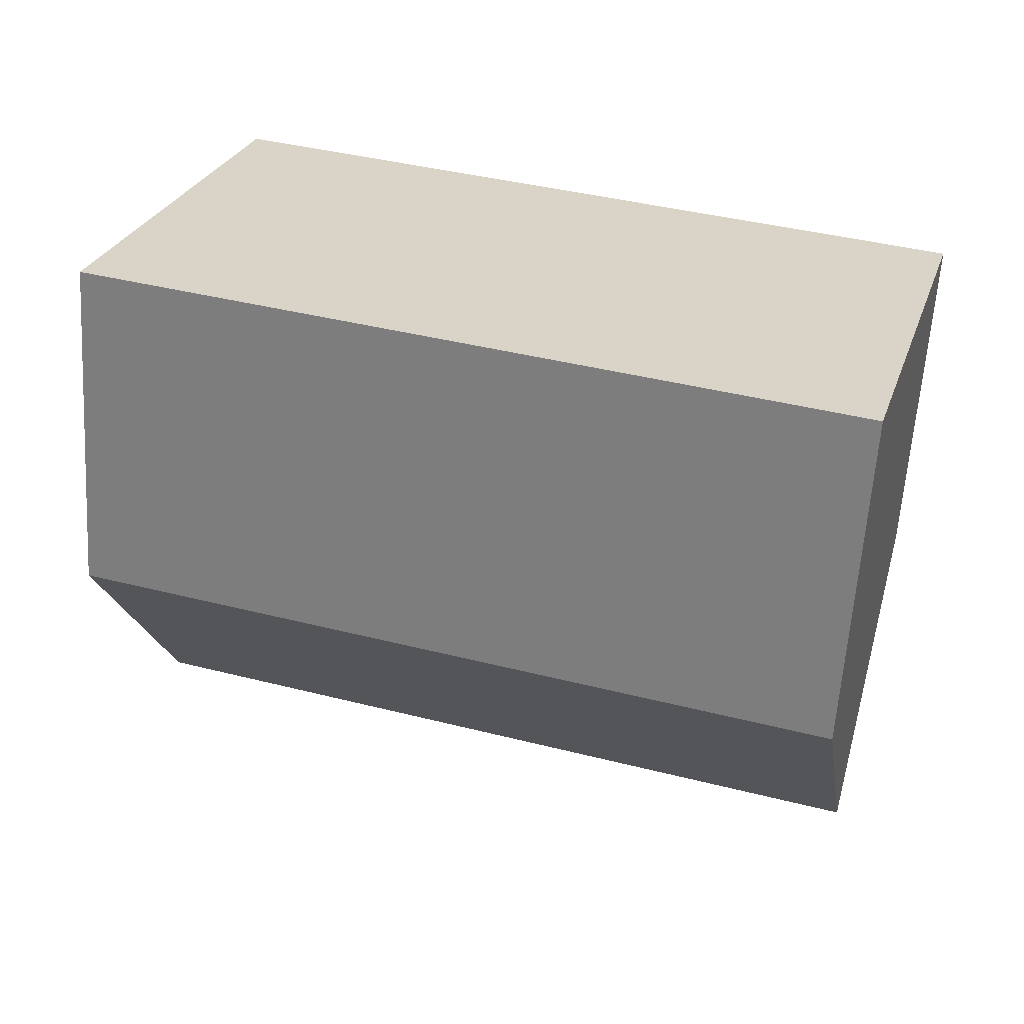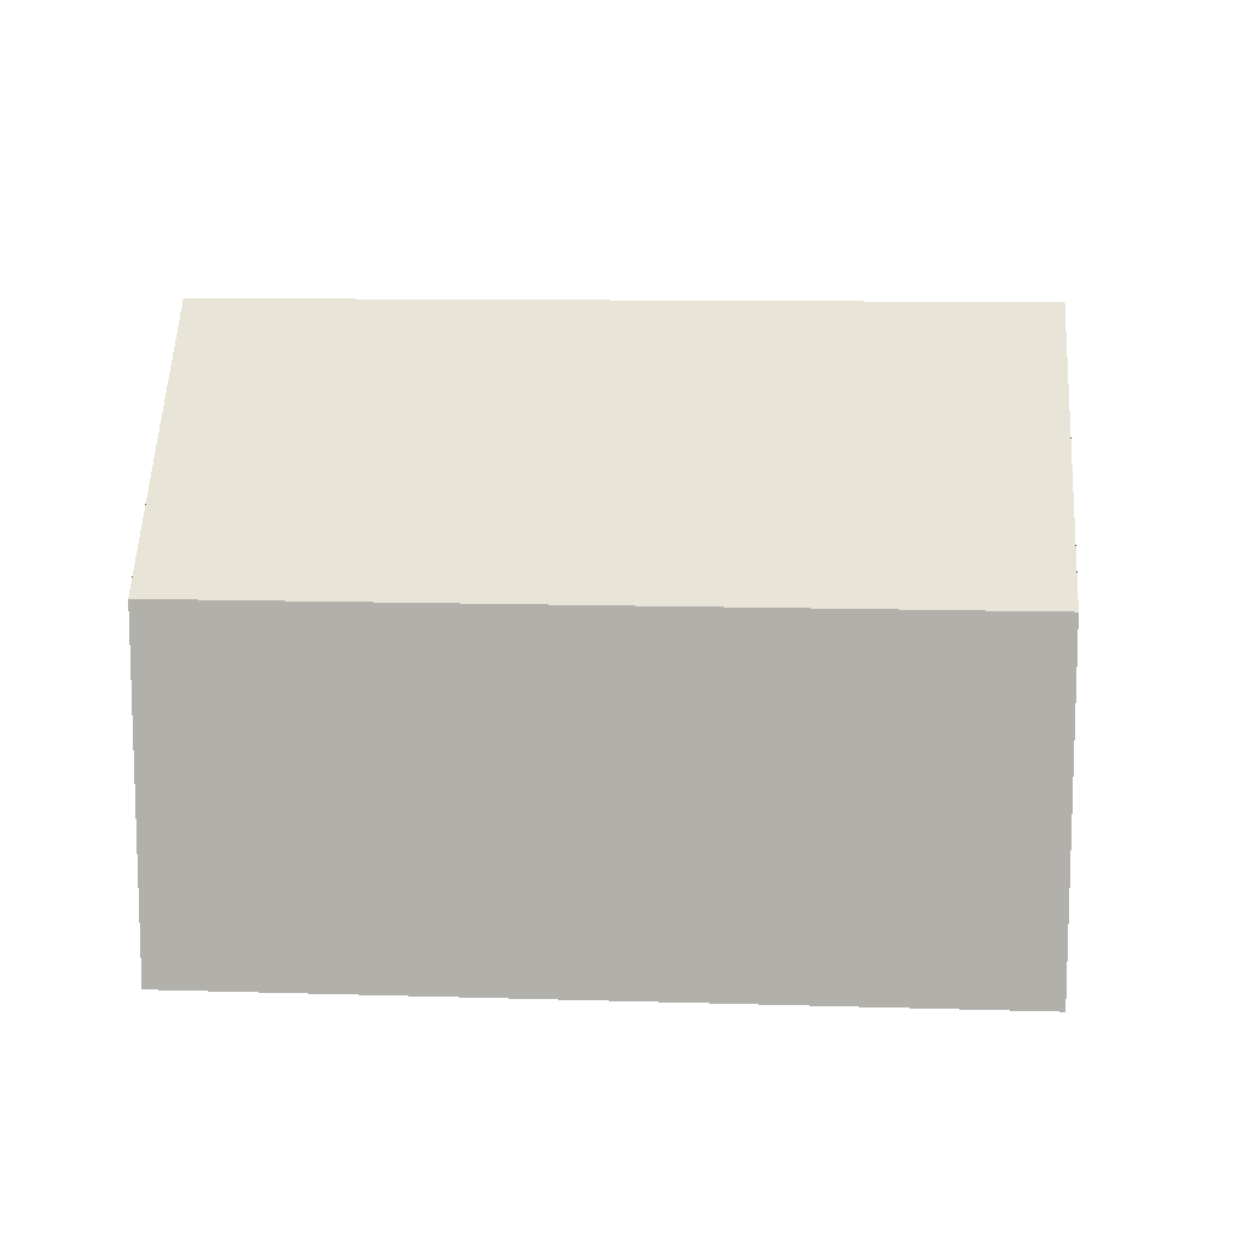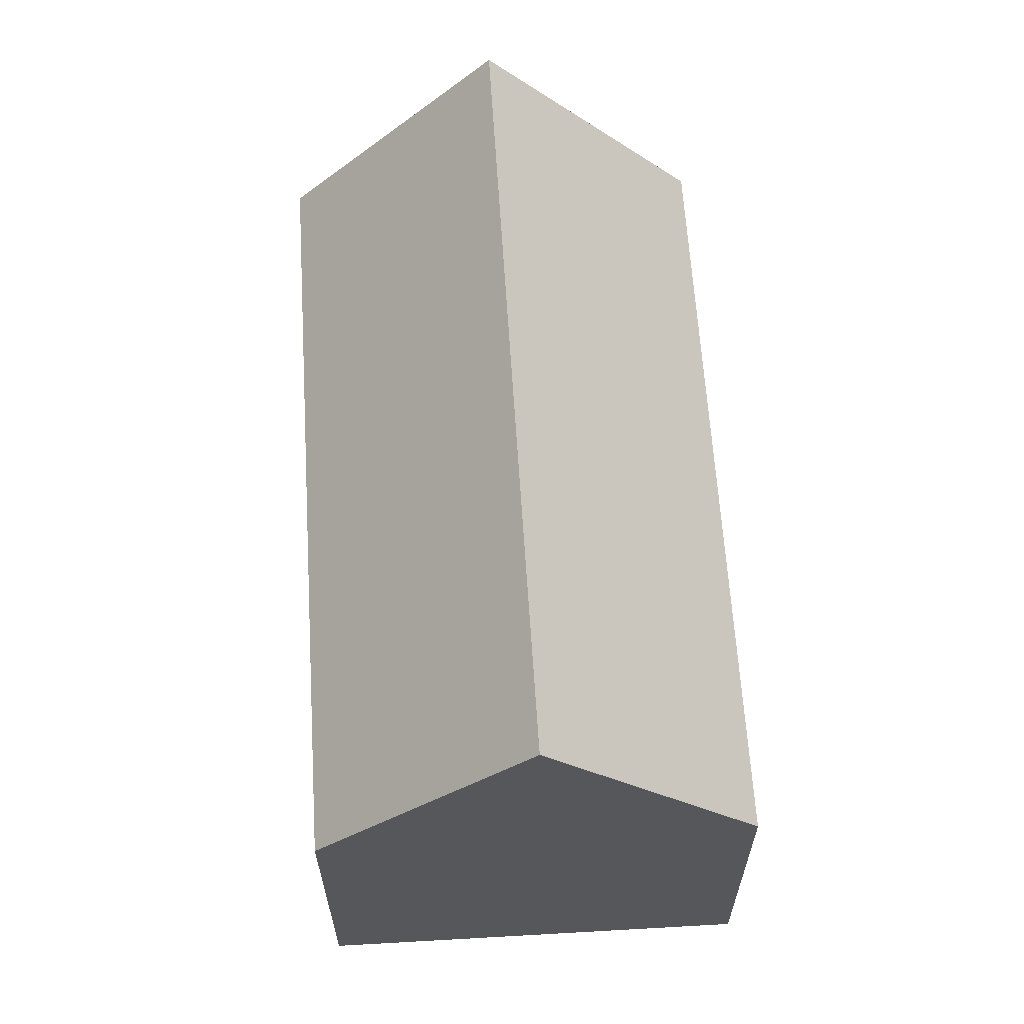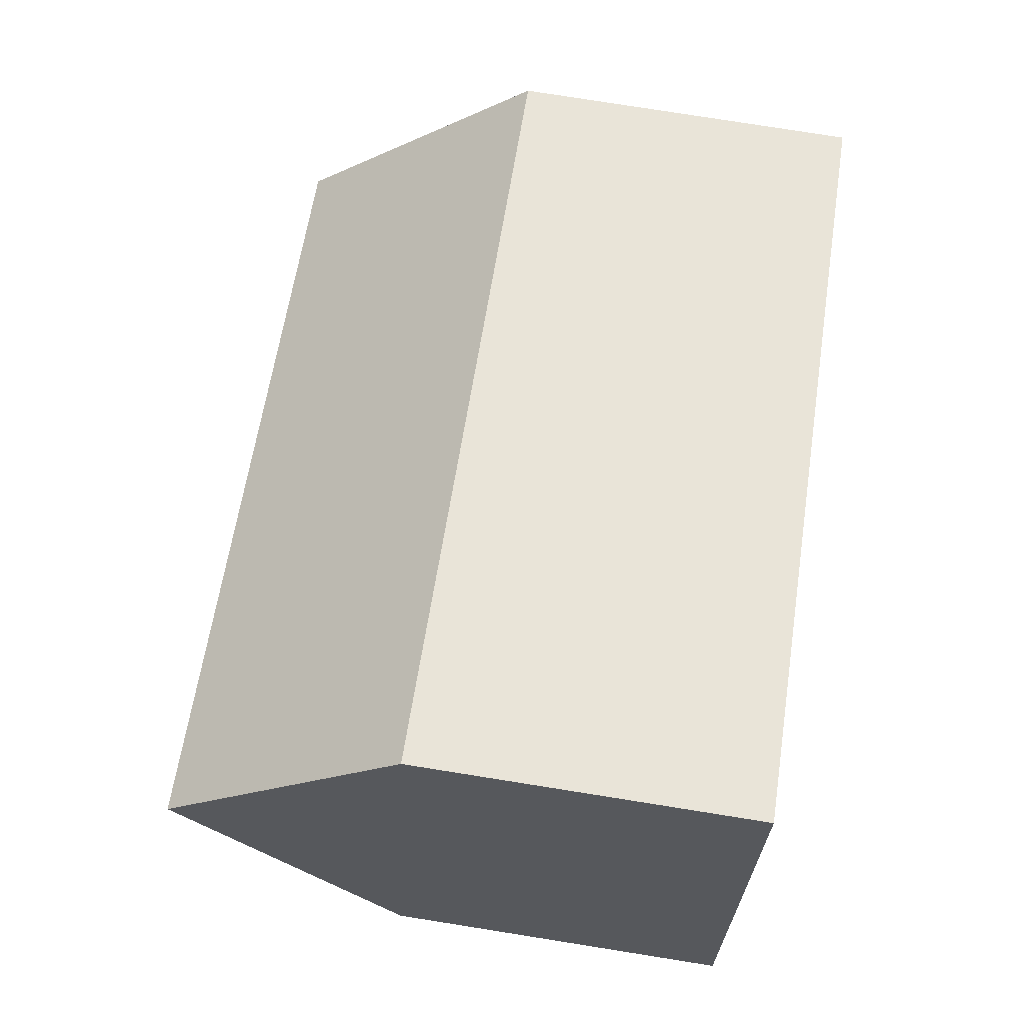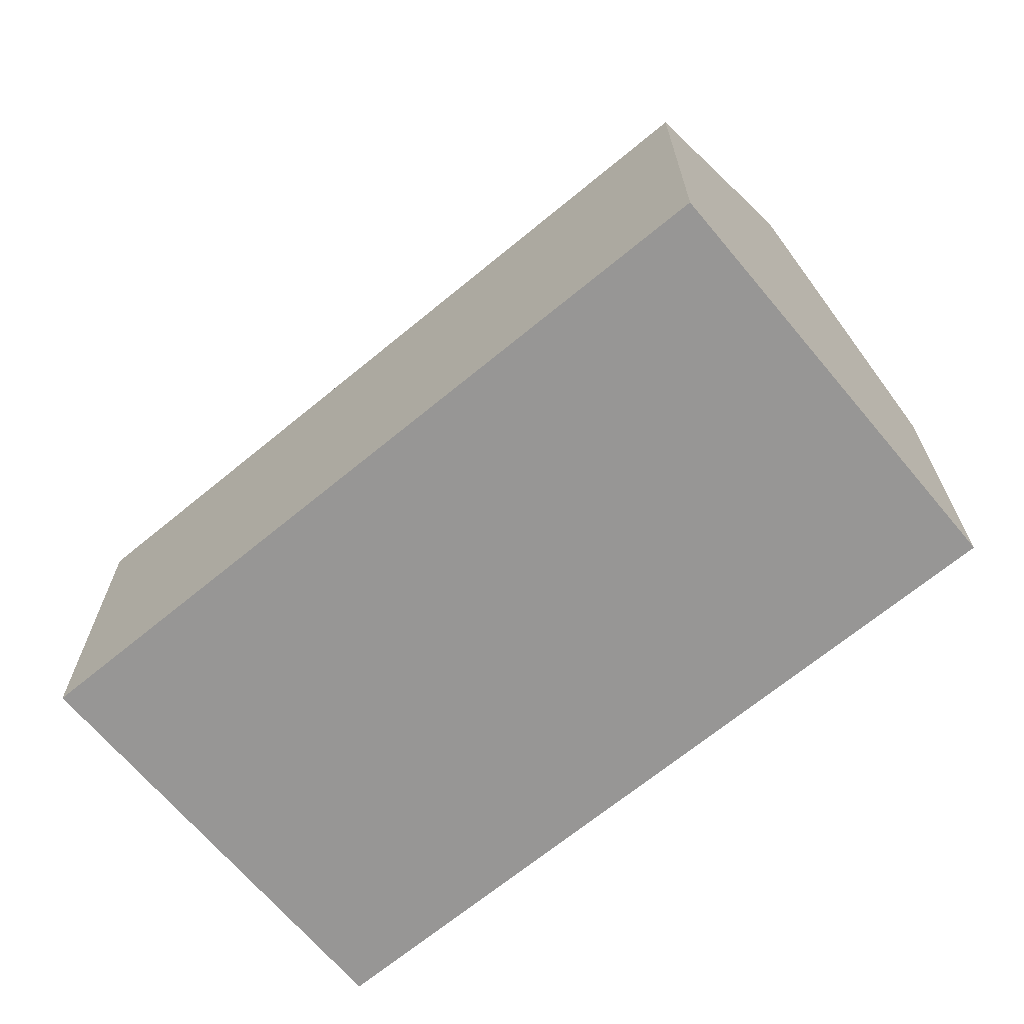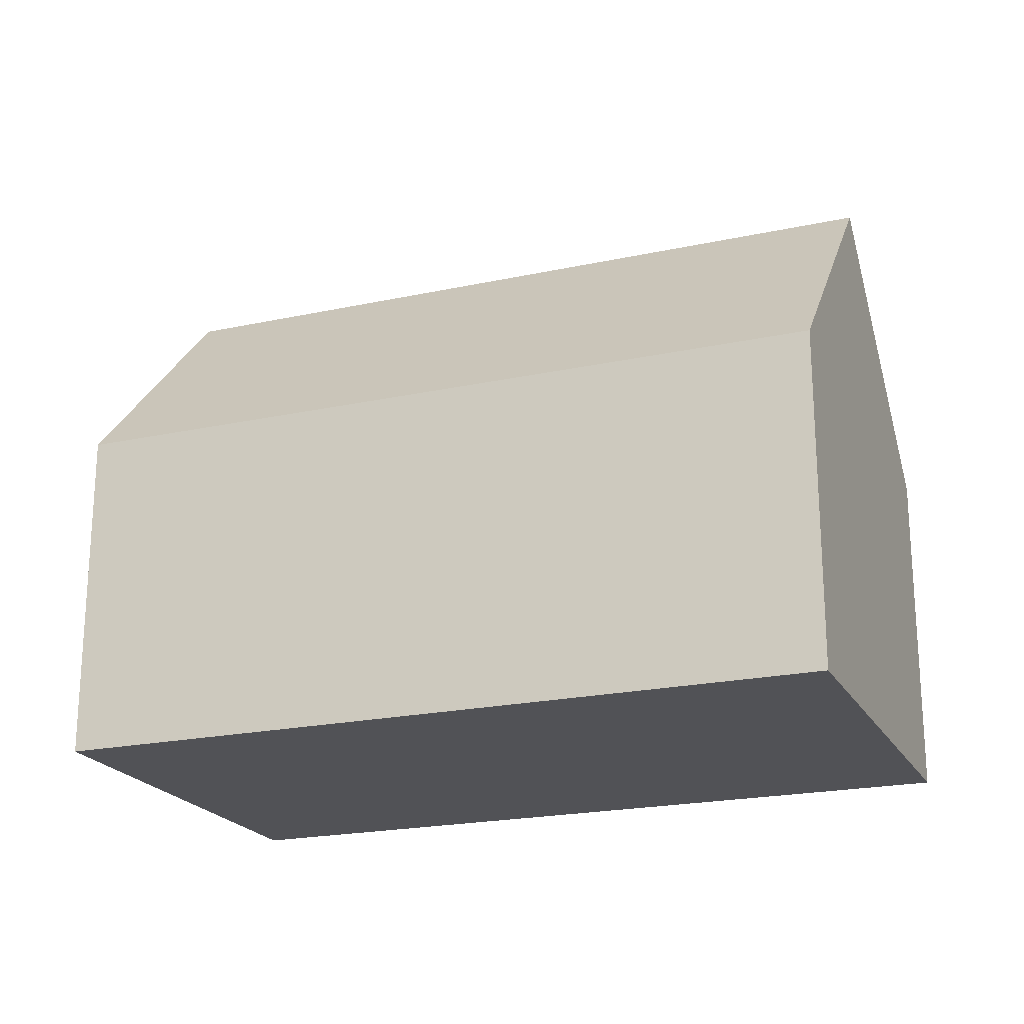
<metadata>
{"format":"obj","ext":"obj","renderer":"f3d","projection":"perspective","resolution":1024,"background":"white","views":[{"elev":-61.8,"azim":-3.7,"up":"+Z"},{"elev":10.6,"azim":21.4,"up":"+Y"},{"elev":63.0,"azim":-76.4,"up":"+Y"},{"elev":78.6,"azim":-81.0,"up":"+Z"},{"elev":-67.8,"azim":-123.2,"up":"+Y"},{"elev":-21.2,"azim":38.3,"up":"+Y"}]}
</metadata>
<code>
v  0 8.009 4.904e-16
v  19.18 13.55 -0.491
v  17.68 8.009 -5.475
v  1.512 13.55 4.979
v  2.945 8.301 9.696
v  3.024 8.012 9.955
v  3.954 8.014 9.665
v  20.67 8.004 4.497
v  17.68 3.352e-16 -5.475
v  0 0 0
v  1.512 -3.049e-16 4.979
v  2.945 -5.937e-16 9.696
v  3.024 -6.096e-16 9.955
v  20.67 -2.754e-16 4.497
v  3.954 -5.918e-16 9.665
v  20.59 8.295 4.236
v  20.59 -2.594e-16 4.236
v  19.18 3.007e-17 -0.491
g defaultobject
f 1 2 3
f 2 1 4
f 5 2 4
f 2 5 6
f 2 6 7
f 2 7 8
f 9 1 3
f 1 9 10
f 10 4 1
f 4 10 5
f 5 10 11
f 5 11 6
f 6 11 12
f 6 12 13
f 13 7 6
f 7 13 8
f 8 13 14
f 14 13 15
f 16 3 2
f 3 16 8
f 3 8 14
f 3 14 17
f 3 17 18
f 3 18 9
f 9 11 10
f 11 9 12
f 12 9 13
f 13 9 15
f 15 9 14
f 14 9 18

</code>
